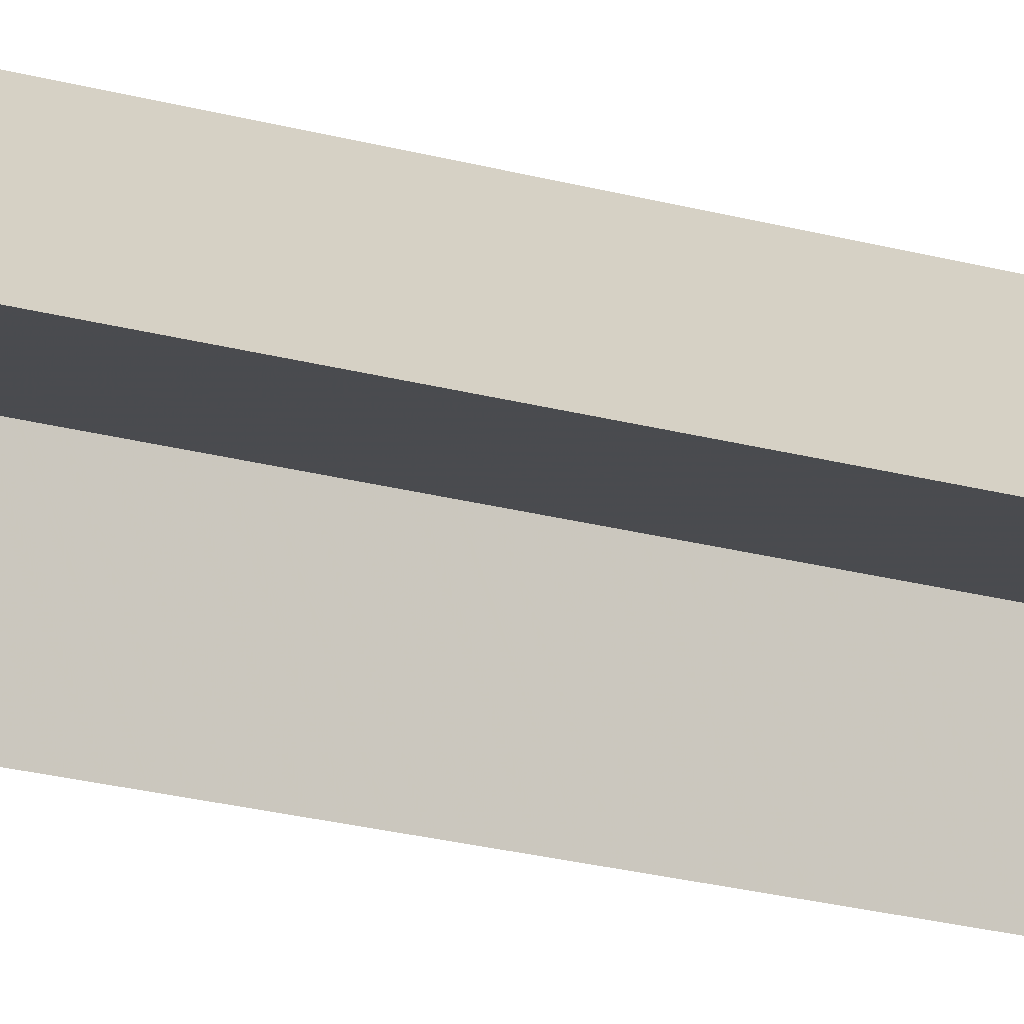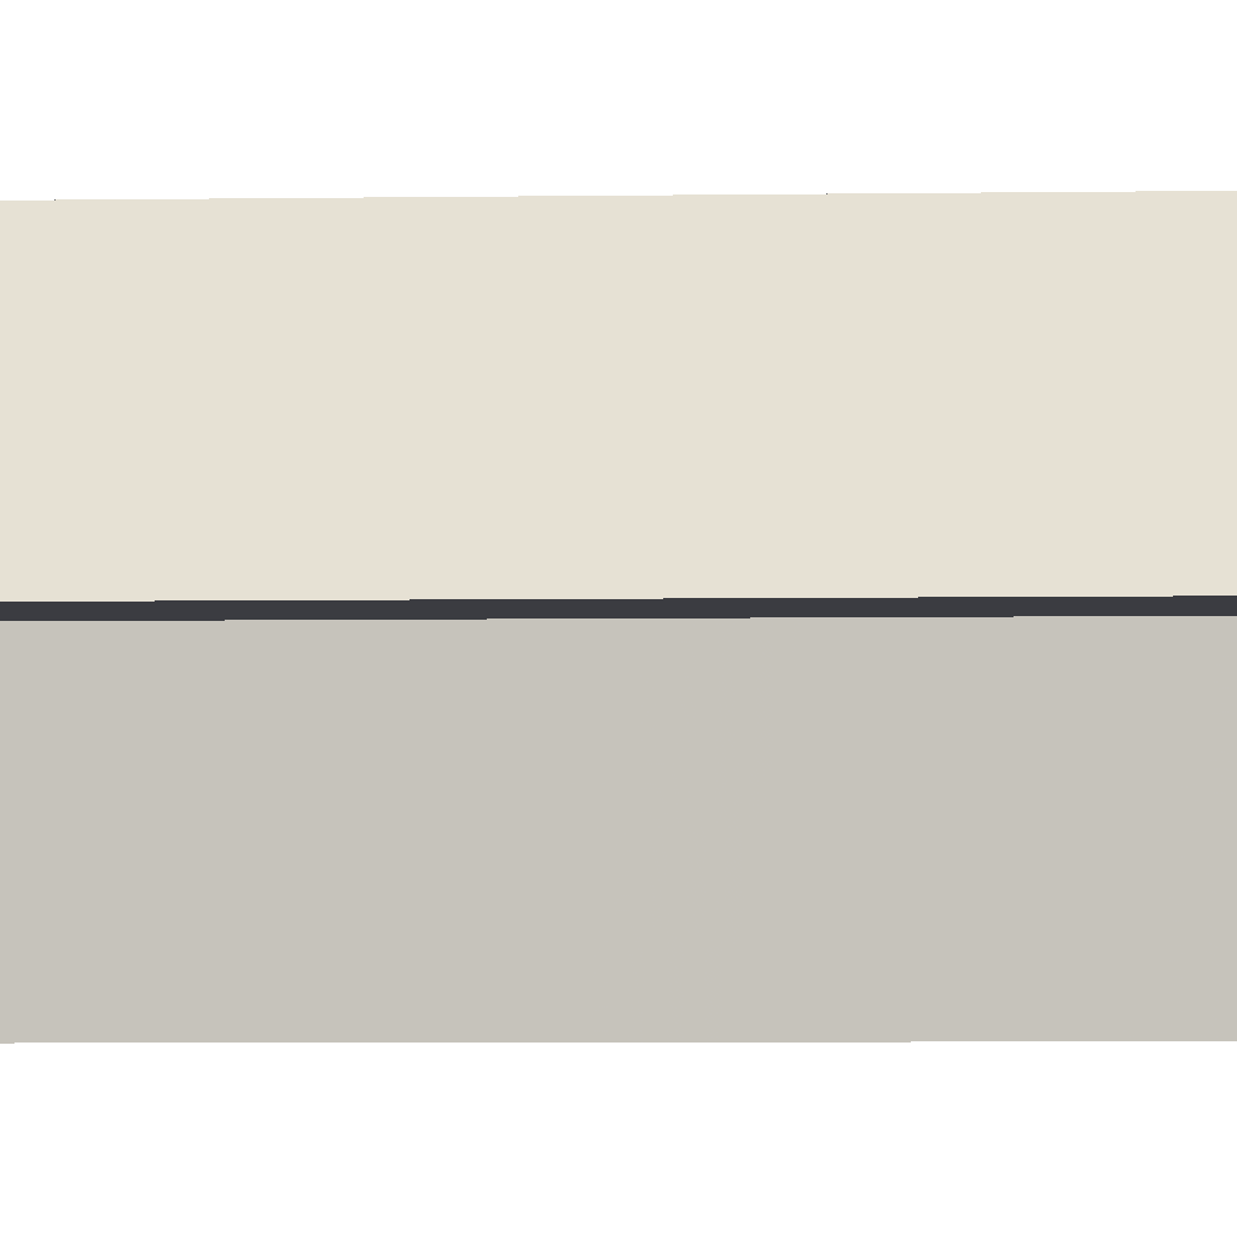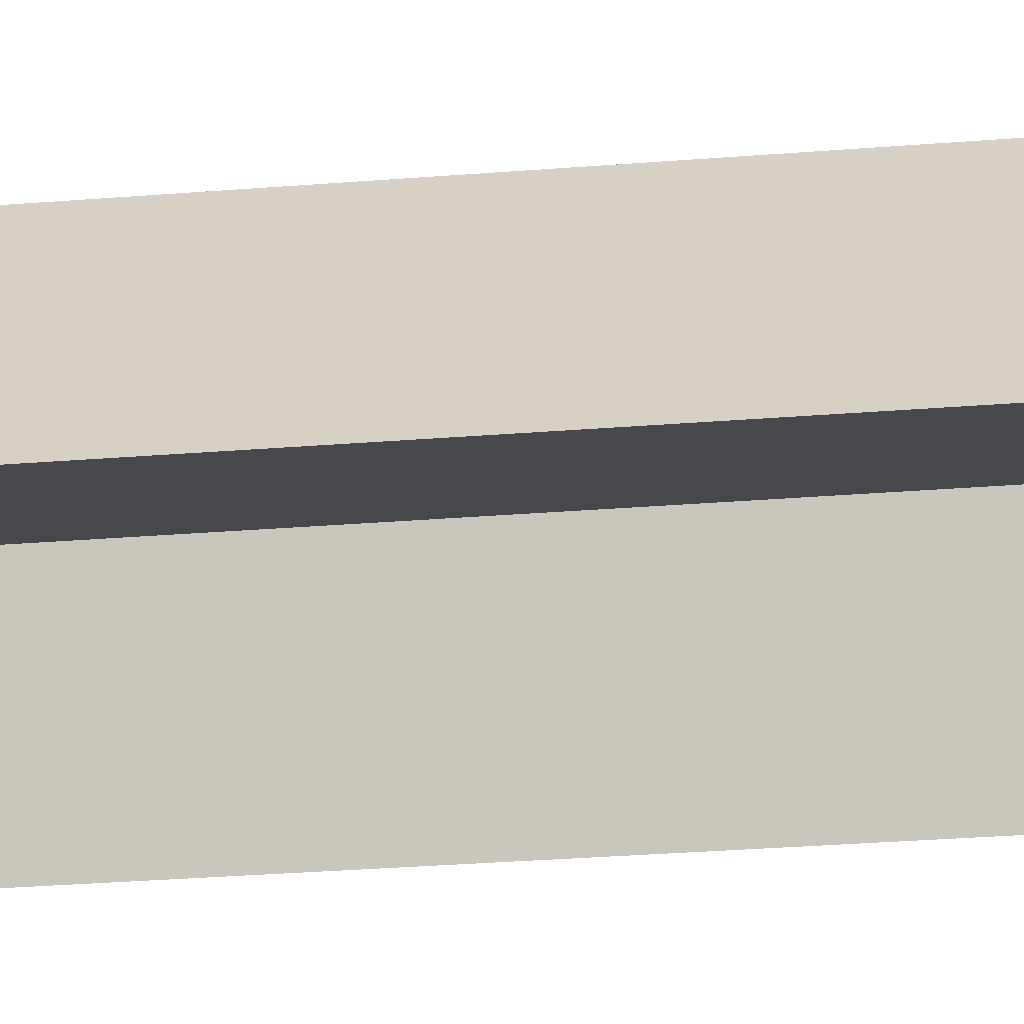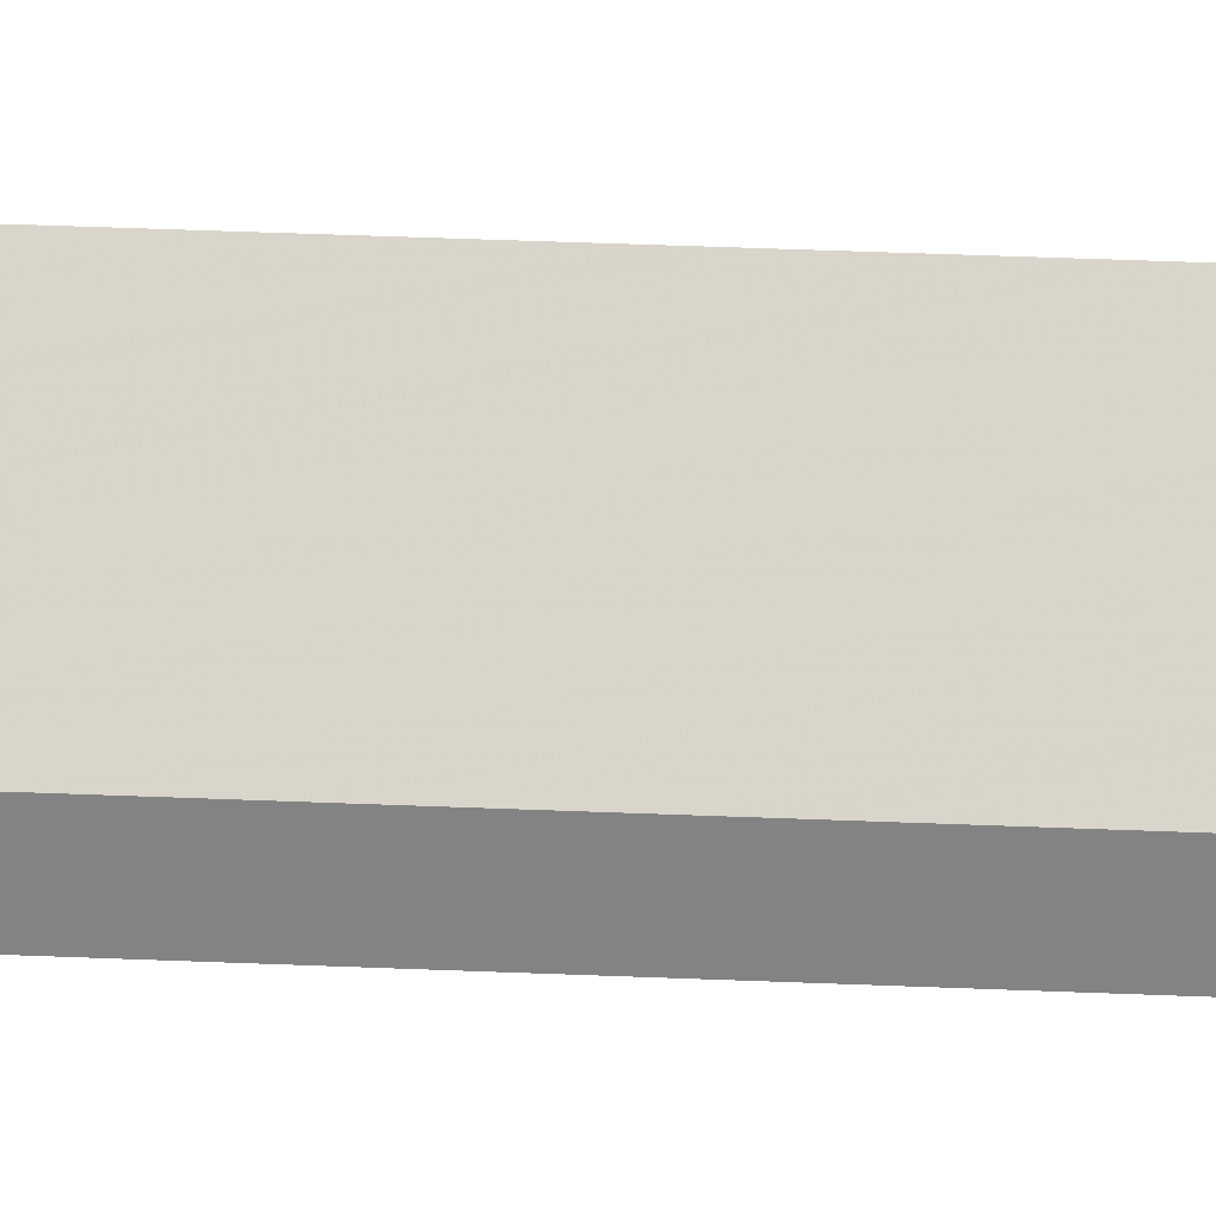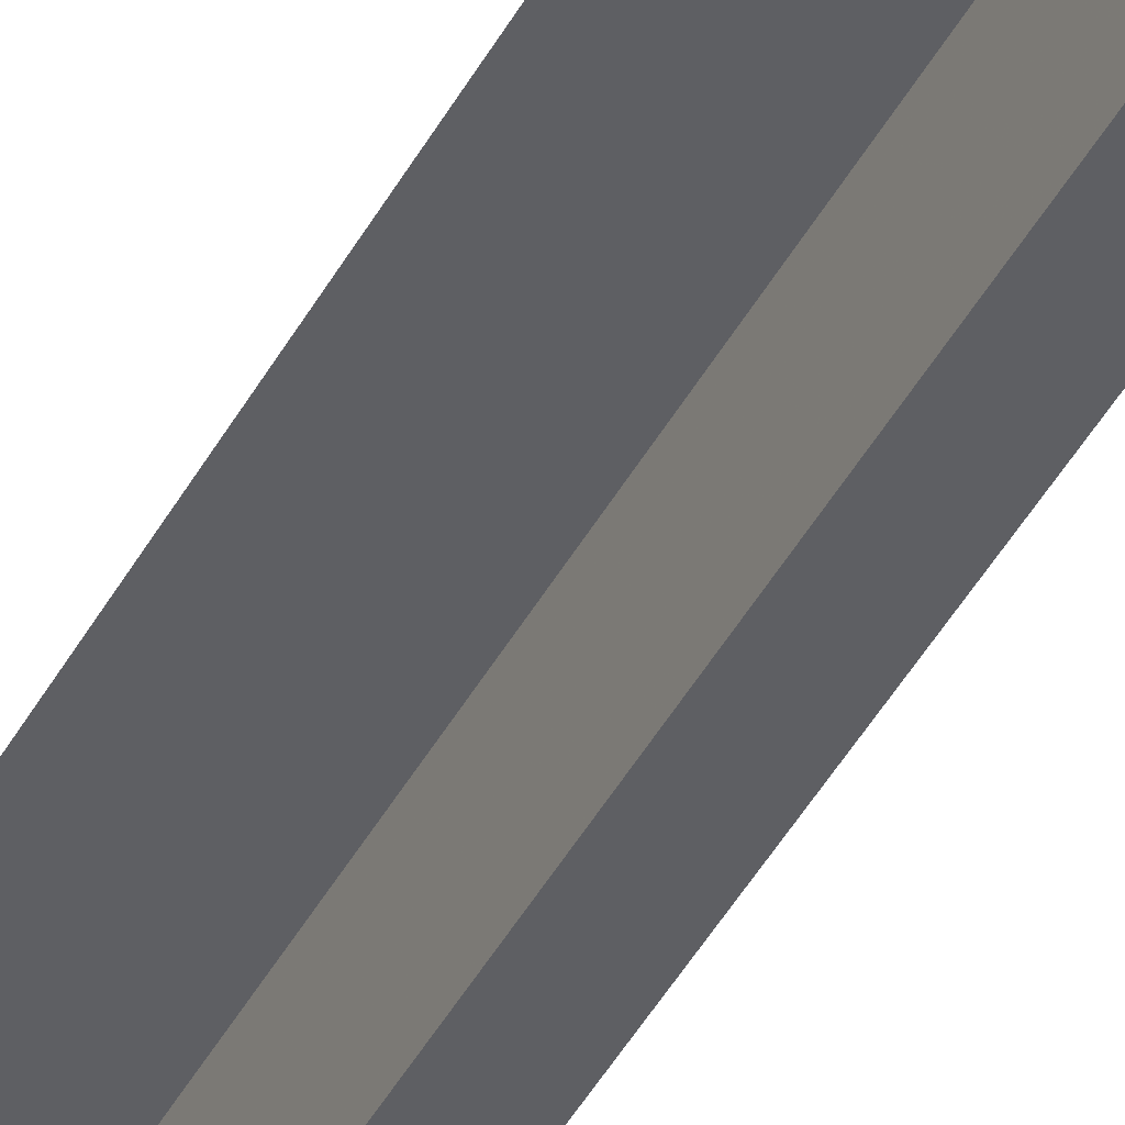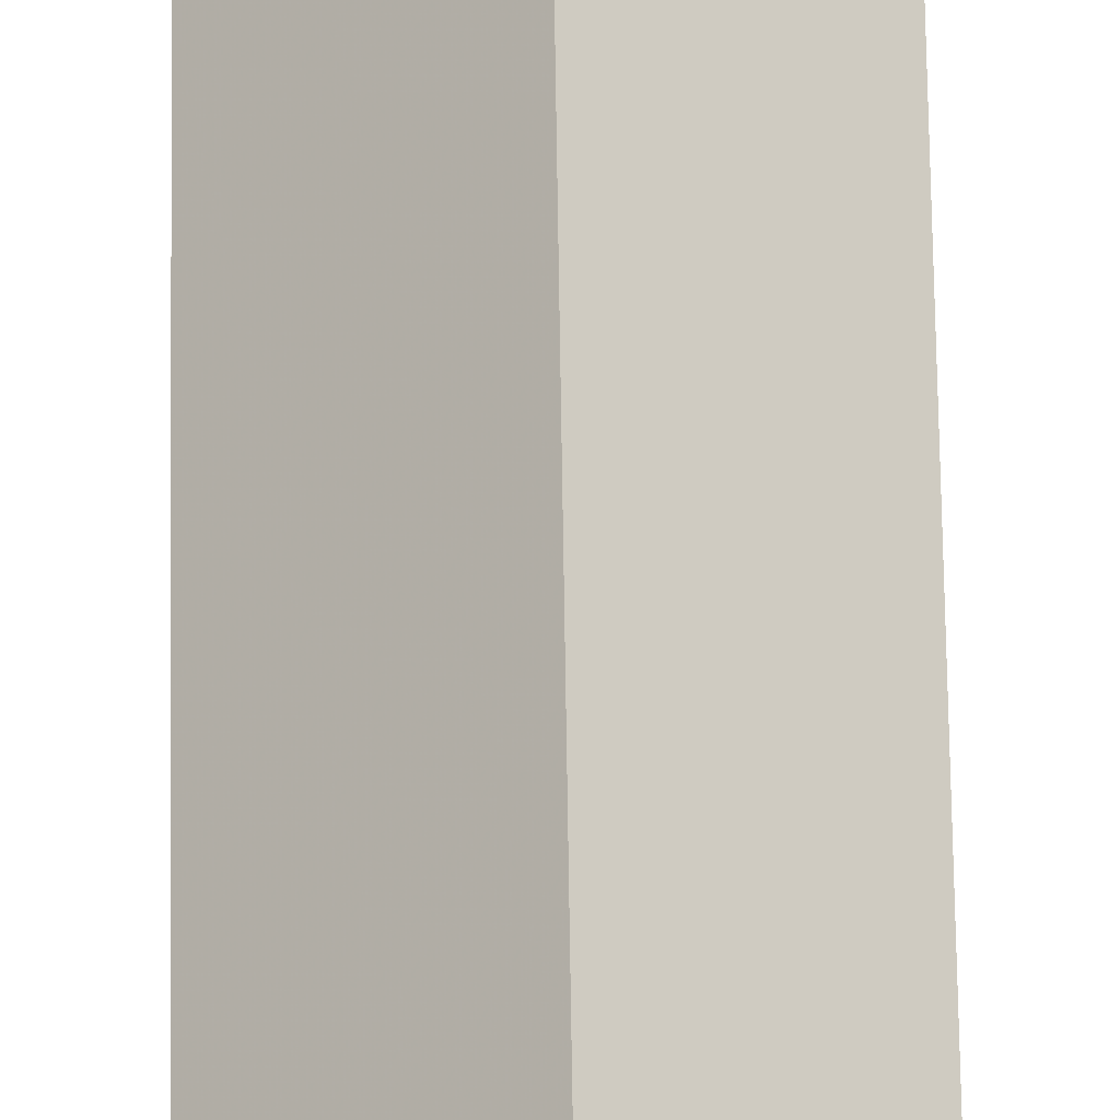
<metadata>
{"format":"obj","ext":"obj","renderer":"f3d","projection":"perspective","resolution":1024,"background":"white","views":[{"elev":-14.6,"azim":54.2,"up":"+Y"},{"elev":-2.2,"azim":97.1,"up":"+Y"},{"elev":-12.5,"azim":105.4,"up":"+Y"},{"elev":28.7,"azim":-86.0,"up":"+Y"},{"elev":-41.5,"azim":-25.7,"up":"+Y"},{"elev":56.8,"azim":-0.8,"up":"+Y"}]}
</metadata>
<code>
o 21559
v 2233 1872 7.267
v 2233 1872 7.267
v 2233 1872 7.463
v 2233 1872 7.267
v 2233 1872 7.463
v 2233 1872 7.267
v 2233 1872 7.463
v 2233 1872 7.267
v 2233 1872 7.267
v 2233 1872 7.267
v 2233 1872 7.267
v 2233 1872 7.463
v 2233 1872 7.463
v 2233 1872 7.267
v 2233 1872 7.267
v 2233 1872 7.267
v 2233 1872 7.267
v 2233 1872 7.463
v 2233 1872 7.267
v 2233 1872 7.267
v 2233 1872 7.463
v 2233 1872 7.267
v 2233 1872 7.463
v 2233 1872 7.463
v 2233 1872 7.463
v 2233 1872 7.463
v 2233 1872 7.463
v 2233 1872 7.463
v 2233 1872 7.267
v 2233 1872 7.267
v 2233 1872 7.267
f 1 2 3
f 4 2 5
f 3 6 7
f 5 6 7
f 2 8 9
f 10 9 11
f 12 9 13
f 14 15 12
f 16 17 18
f 16 19 18
f 18 20 21
f 18 22 23
f 18 24 25
f 26 27 24
f 28 29 25
f 30 31 28

</code>
